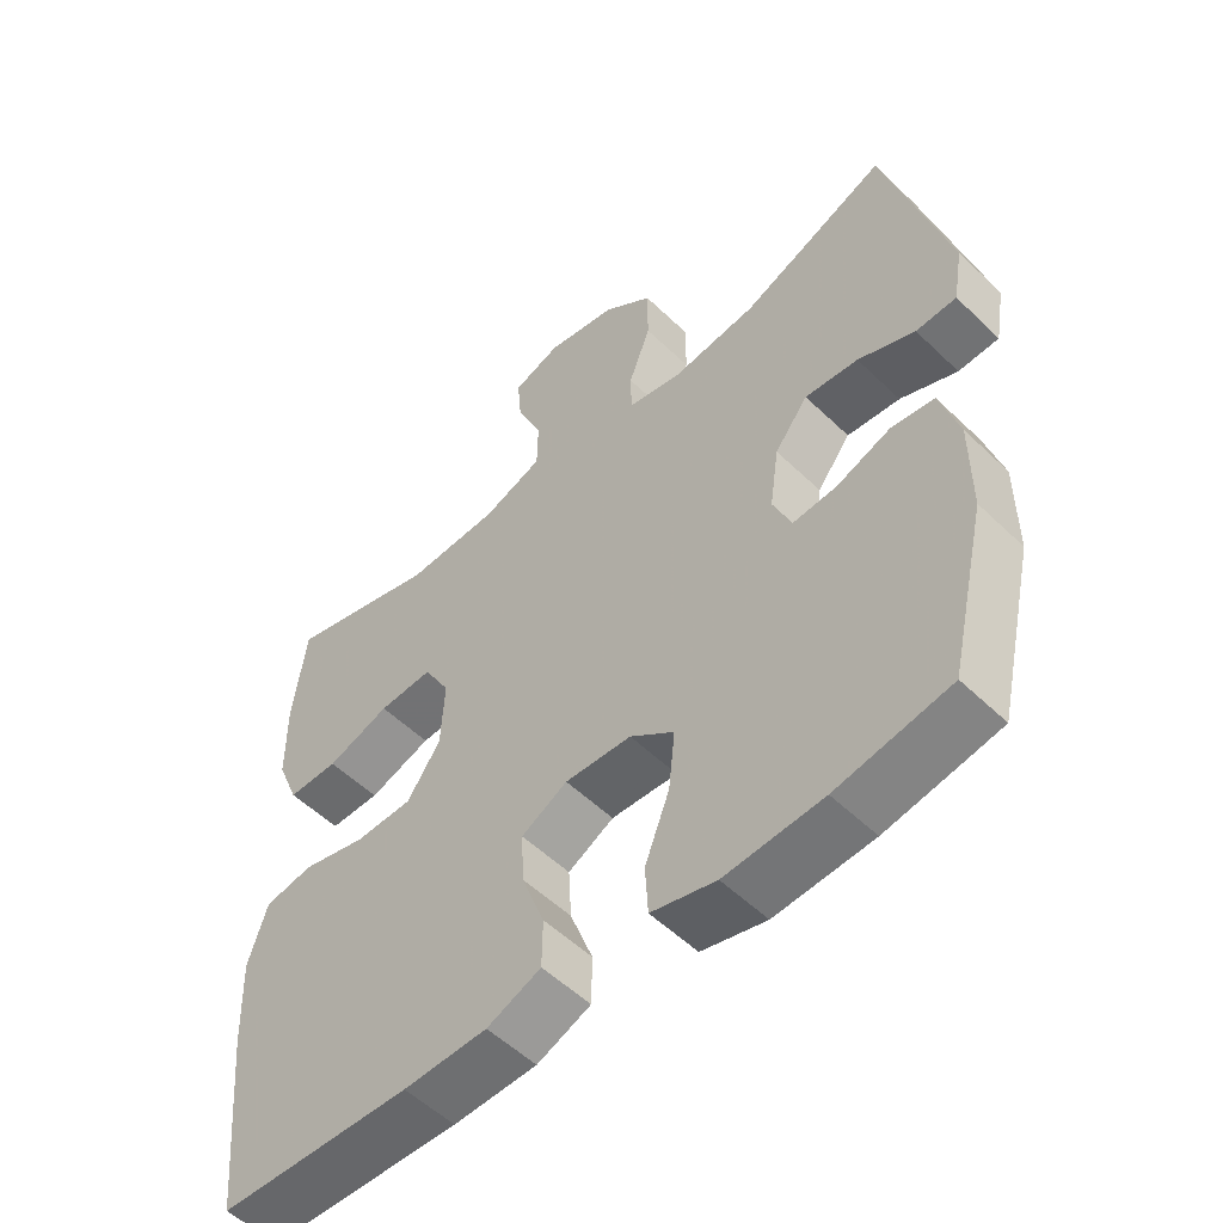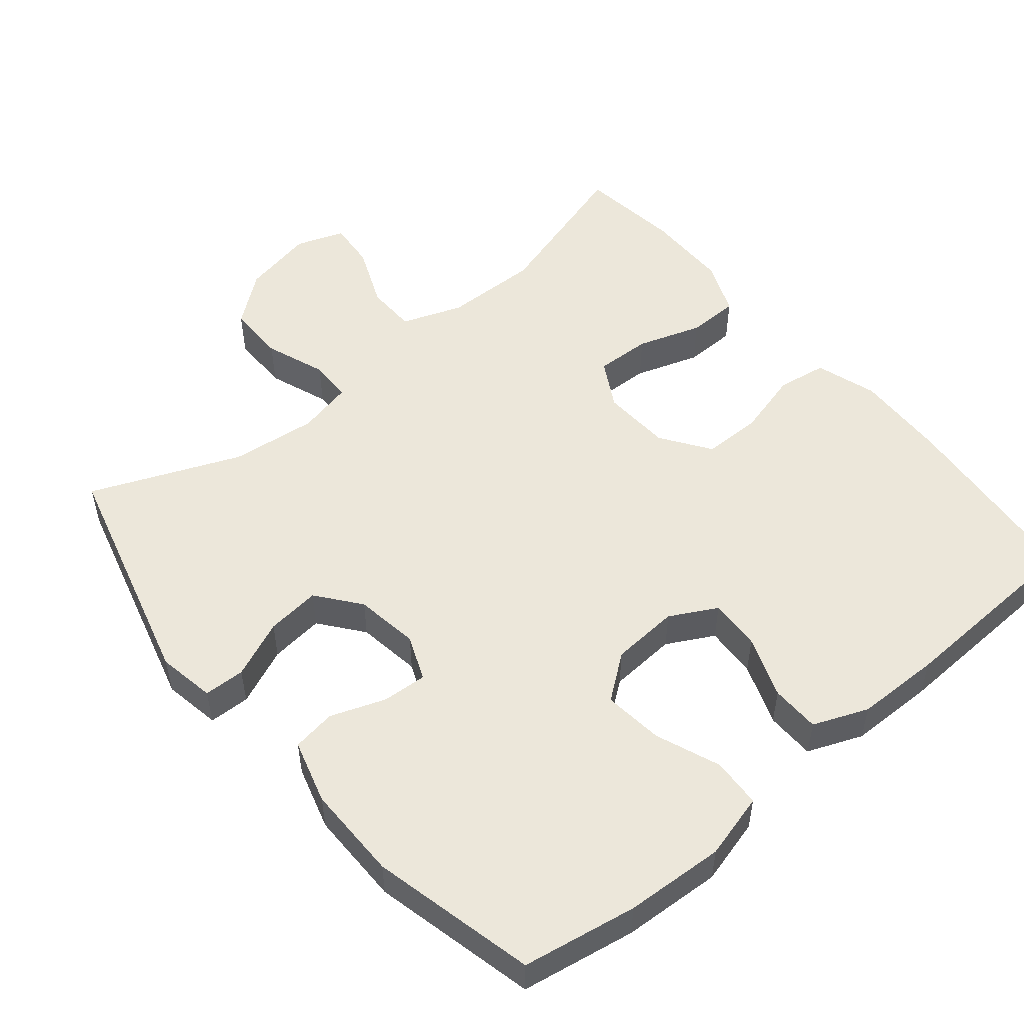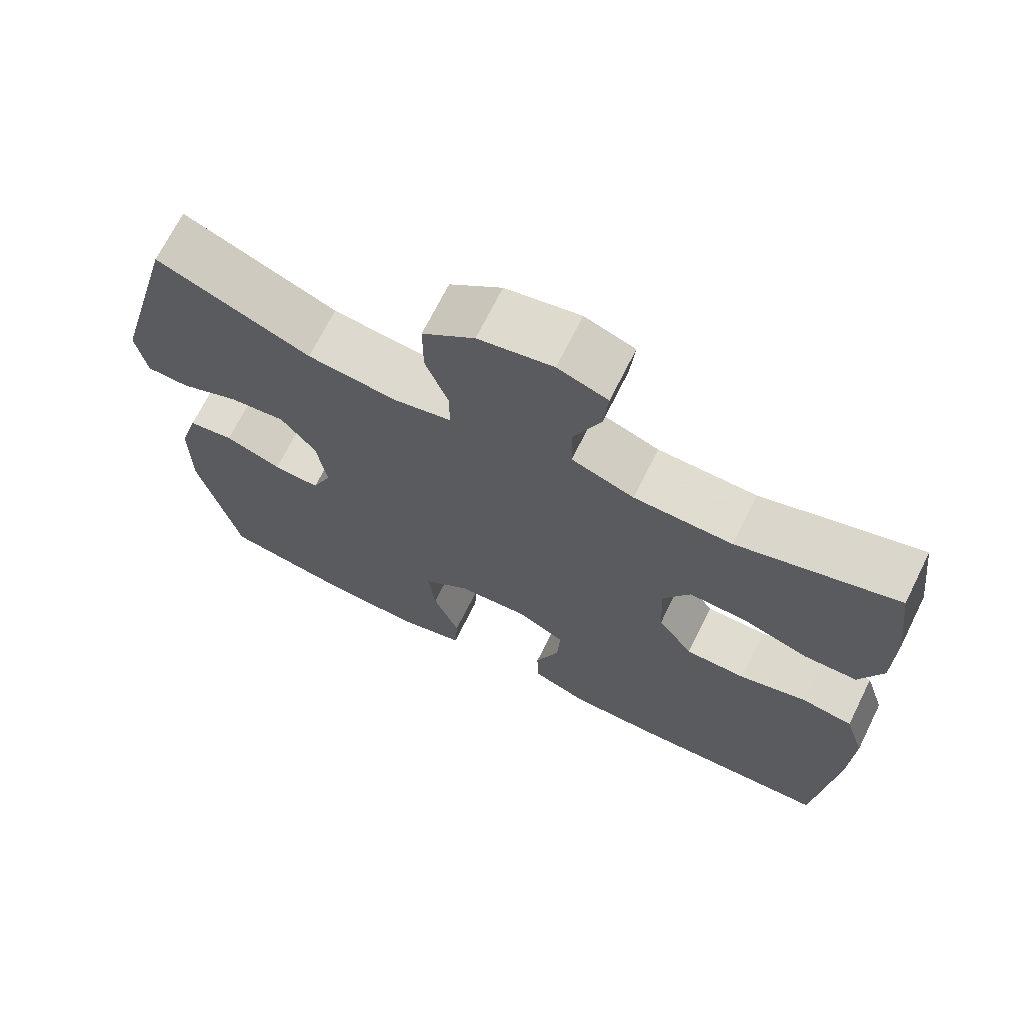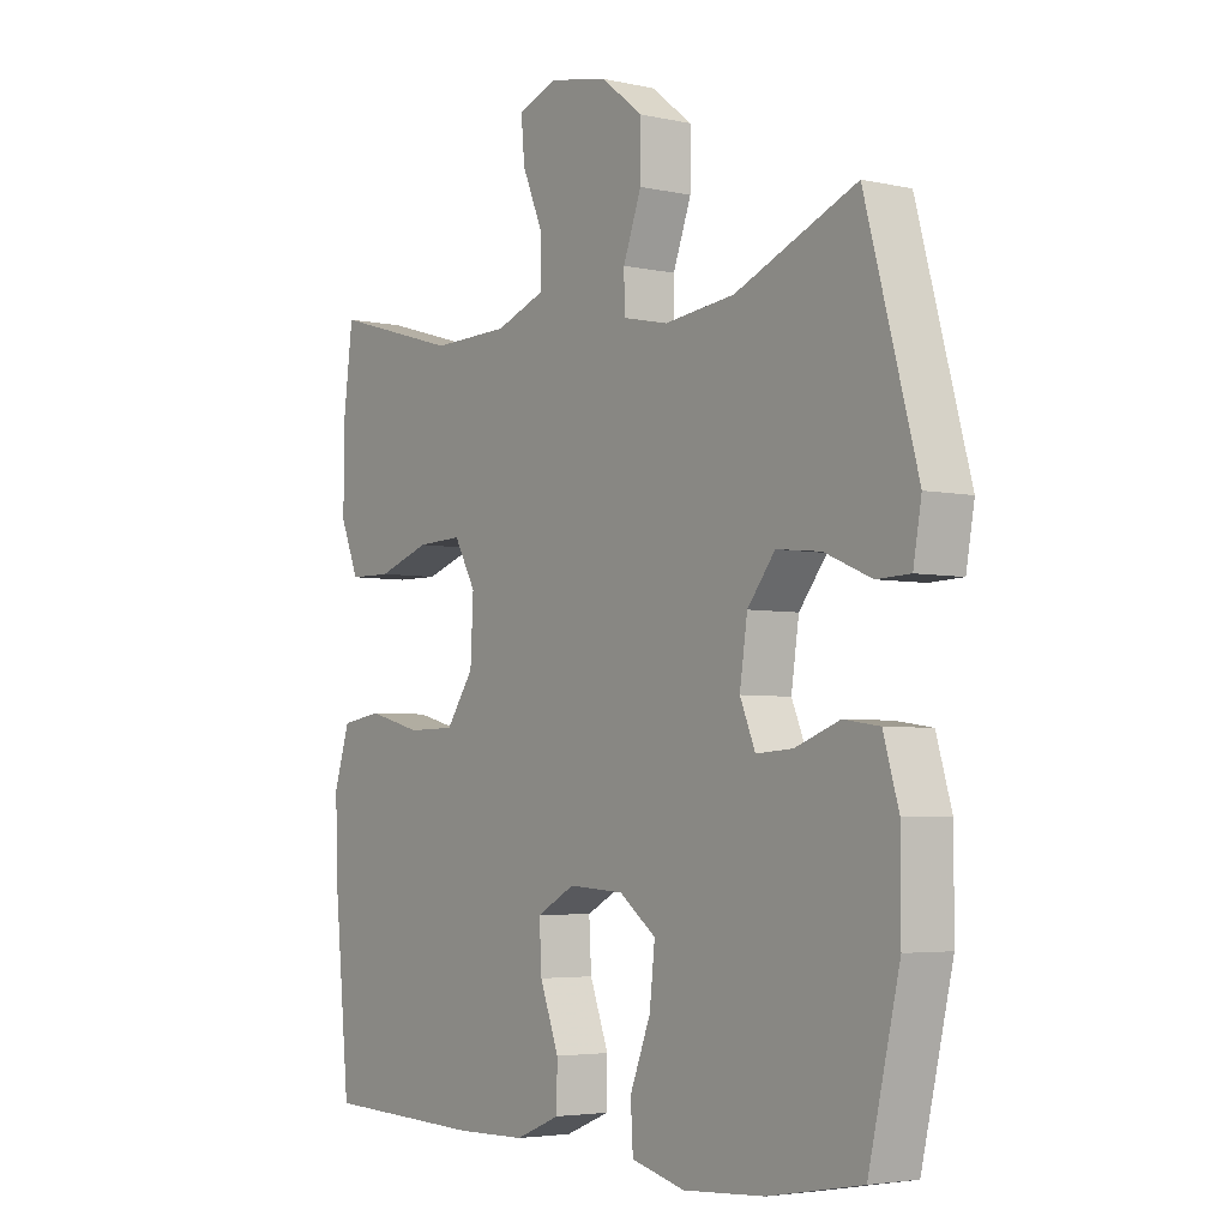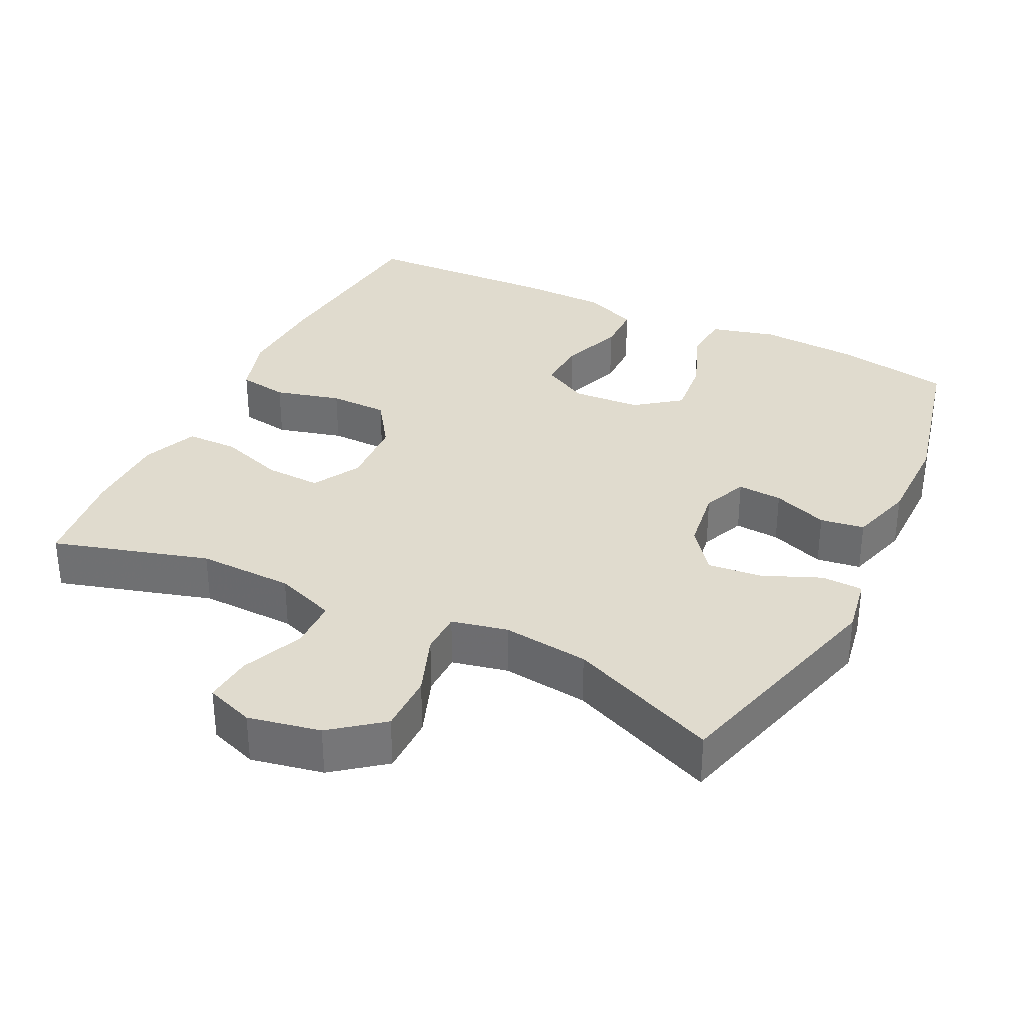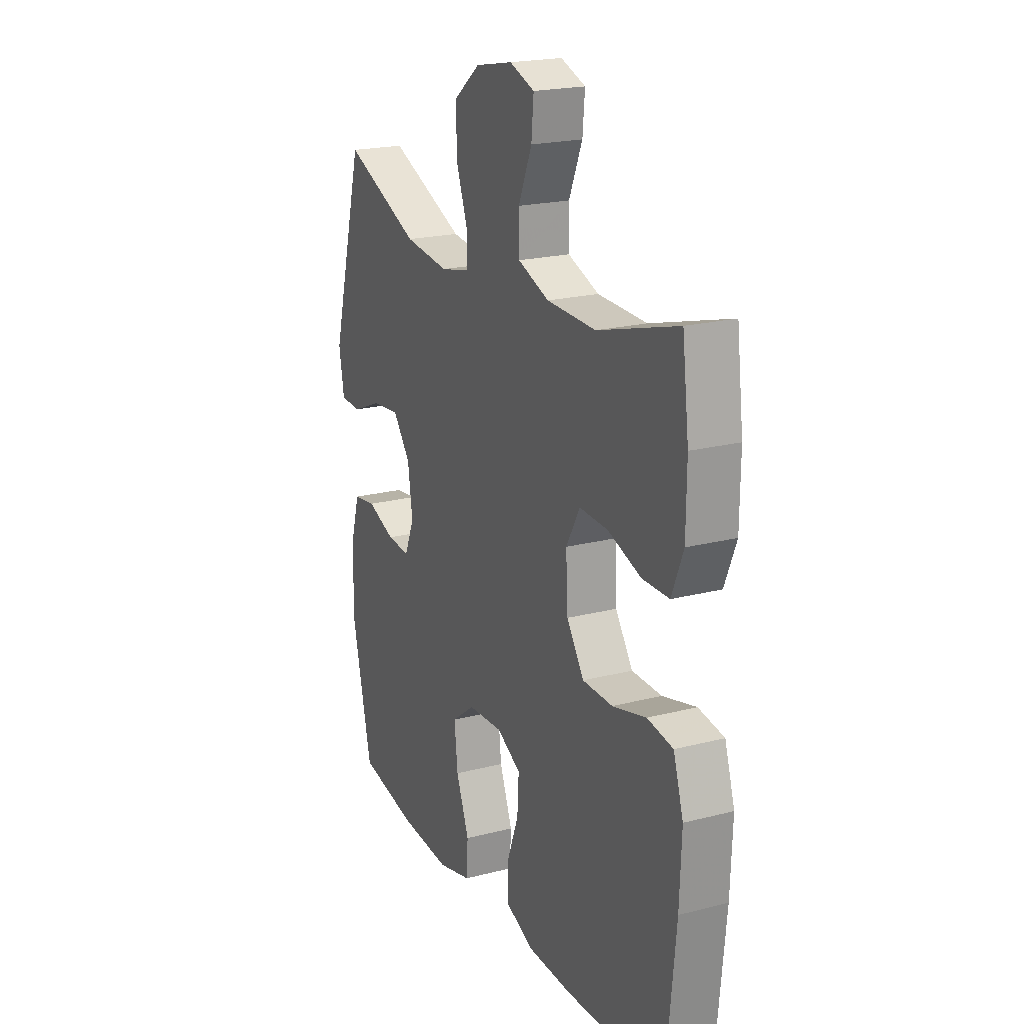
<metadata>
{"format":"obj","ext":"obj","renderer":"f3d","projection":"perspective","resolution":1024,"background":"white","views":[{"elev":-53.9,"azim":44.4,"up":"+Z"},{"elev":52.2,"azim":140.1,"up":"+Y"},{"elev":69.5,"azim":-153.6,"up":"+Z"},{"elev":-4.1,"azim":54.1,"up":"+Z"},{"elev":33.5,"azim":26.2,"up":"+Y"},{"elev":20.9,"azim":-114.8,"up":"+Z"}]}
</metadata>
<code>
v 0.5 0.07 -0.5
v 0.341 0.07 -0.528
v 0.203 0.07 -0.536
v 0.112 0.07 -0.512
v 0.108 0.07 -0.443
v 0.143 0.07 -0.353
v 0.152 0.07 -0.27
v 0.09 0.07 -0.223
v -0.004 0.07 -0.217
v -0.069 0.07 -0.252
v -0.065 0.07 -0.324
v -0.033 0.07 -0.41
v -0.034 0.07 -0.478
v -0.11 0.07 -0.509
v -0.228 0.07 -0.511
v -0.5 0.07 -0.5
v -0.526 0.07 -0.233
v -0.531 0.07 -0.105
v -0.504 0.07 -0.02
v -0.435 0.07 -0.009
v -0.344 0.07 -0.033
v -0.263 0.07 -0.032
v -0.216 0.07 0.036
v -0.211 0.07 0.132
v -0.248 0.07 0.198
v -0.325 0.07 0.195
v -0.414 0.07 0.165
v -0.486 0.07 0.166
v -0.517 0.07 0.242
v -0.518 0.07 0.359
v -0.5 0.07 0.5
v -0.285 0.07 0.437
v -0.153 0.07 0.44
v -0.069 0.07 0.471
v -0.068 0.07 0.541
v -0.104 0.07 0.626
v -0.11 0.07 0.693
v -0.043 0.07 0.717
v 0.057 0.07 0.697
v 0.127 0.07 0.642
v 0.127 0.07 0.56
v 0.096 0.07 0.476
v 0.097 0.07 0.417
v 0.174 0.07 0.4
v 0.294 0.07 0.414
v 0.5 0.07 0.5
v 0.588 0.07 0.177
v 0.574 0.07 0.097
v 0.517 0.07 0.095
v 0.437 0.07 0.129
v 0.362 0.07 0.137
v 0.315 0.07 0.077
v 0.302 0.07 -0.012
v 0.328 0.07 -0.074
v 0.39 0.07 -0.07
v 0.466 0.07 -0.042
v 0.527 0.07 -0.051
v 0.553 0.07 -0.14
v 0.553 0.07 -0.272
v 0.5 0 -0.5
v 0.341 0 -0.528
v 0.203 0 -0.536
v 0.112 0 -0.512
v 0.108 0 -0.443
v 0.143 0 -0.353
v 0.152 0 -0.27
v 0.09 0 -0.223
v -0.004 0 -0.217
v -0.069 0 -0.252
v -0.065 0 -0.324
v -0.033 0 -0.41
v -0.034 0 -0.478
v -0.11 0 -0.509
v -0.228 0 -0.511
v -0.5 0 -0.5
v -0.526 0 -0.233
v -0.531 0 -0.105
v -0.504 0 -0.02
v -0.435 0 -0.009
v -0.344 0 -0.033
v -0.263 0 -0.032
v -0.216 0 0.036
v -0.211 0 0.132
v -0.248 0 0.198
v -0.325 0 0.195
v -0.414 0 0.165
v -0.486 0 0.166
v -0.517 0 0.242
v -0.518 0 0.359
v -0.5 0 0.5
v -0.285 0 0.437
v -0.153 0 0.44
v -0.069 0 0.471
v -0.068 0 0.541
v -0.104 0 0.626
v -0.11 0 0.693
v -0.043 0 0.717
v 0.057 0 0.697
v 0.127 0 0.642
v 0.127 0 0.56
v 0.096 0 0.476
v 0.097 0 0.417
v 0.174 0 0.4
v 0.294 0 0.414
v 0.5 0 0.5
v 0.588 0 0.177
v 0.574 0 0.097
v 0.517 0 0.095
v 0.437 0 0.129
v 0.362 0 0.137
v 0.315 0 0.077
v 0.302 0 -0.012
v 0.328 0 -0.074
v 0.39 0 -0.07
v 0.466 0 -0.042
v 0.527 0 -0.051
v 0.553 0 -0.14
v 0.553 0 -0.272
f 55 56 57 58
f 54 55 58 59
f 47 48 49 50
f 45 46 47 50
f 44 45 50 51
f 43 44 51 52
f 39 40 41 42
f 39 42 43
f 38 39 43
f 35 36 37 38
f 34 35 38 43
f 33 34 43 52
f 29 30 31 32
f 26 27 28 29
f 25 26 29 32
f 24 25 32 33
f 18 19 20 21
f 18 21 22
f 17 18 22
f 16 17 22
f 15 16 22 23
f 11 12 13 14
f 10 11 14 15
f 3 4 5 6
f 3 6 7
f 2 3 7
f 54 59 1 2
f 53 54 2 7
f 52 53 7 8
f 33 52 8 9
f 24 33 9 10
f 10 15 23 24
f 117 116 115 114
f 118 117 114 113
f 109 108 107 106
f 109 106 105 104
f 110 109 104 103
f 111 110 103 102
f 101 100 99 98
f 102 101 98
f 102 98 97
f 97 96 95 94
f 102 97 94 93
f 111 102 93 92
f 91 90 89 88
f 88 87 86 85
f 91 88 85 84
f 92 91 84 83
f 80 79 78 77
f 81 80 77
f 81 77 76
f 81 76 75
f 82 81 75 74
f 73 72 71 70
f 74 73 70 69
f 65 64 63 62
f 66 65 62
f 66 62 61
f 61 60 118 113
f 66 61 113 112
f 67 66 112 111
f 68 67 111 92
f 69 68 92 83
f 83 82 74 69
f 1 60 61 2
f 2 61 62 3
f 3 62 63 4
f 4 63 64 5
f 5 64 65 6
f 6 65 66 7
f 7 66 67 8
f 8 67 68 9
f 9 68 69 10
f 10 69 70 11
f 11 70 71 12
f 12 71 72 13
f 13 72 73 14
f 14 73 74 15
f 15 74 75 16
f 16 75 76 17
f 17 76 77 18
f 18 77 78 19
f 19 78 79 20
f 20 79 80 21
f 21 80 81 22
f 22 81 82 23
f 23 82 83 24
f 24 83 84 25
f 25 84 85 26
f 26 85 86 27
f 27 86 87 28
f 28 87 88 29
f 29 88 89 30
f 30 89 90 31
f 31 90 91 32
f 32 91 92 33
f 33 92 93 34
f 34 93 94 35
f 35 94 95 36
f 36 95 96 37
f 37 96 97 38
f 38 97 98 39
f 39 98 99 40
f 40 99 100 41
f 41 100 101 42
f 42 101 102 43
f 43 102 103 44
f 44 103 104 45
f 45 104 105 46
f 46 105 106 47
f 47 106 107 48
f 48 107 108 49
f 49 108 109 50
f 50 109 110 51
f 51 110 111 52
f 52 111 112 53
f 53 112 113 54
f 54 113 114 55
f 55 114 115 56
f 56 115 116 57
f 57 116 117 58
f 58 117 118 59
f 59 118 60 1

</code>
